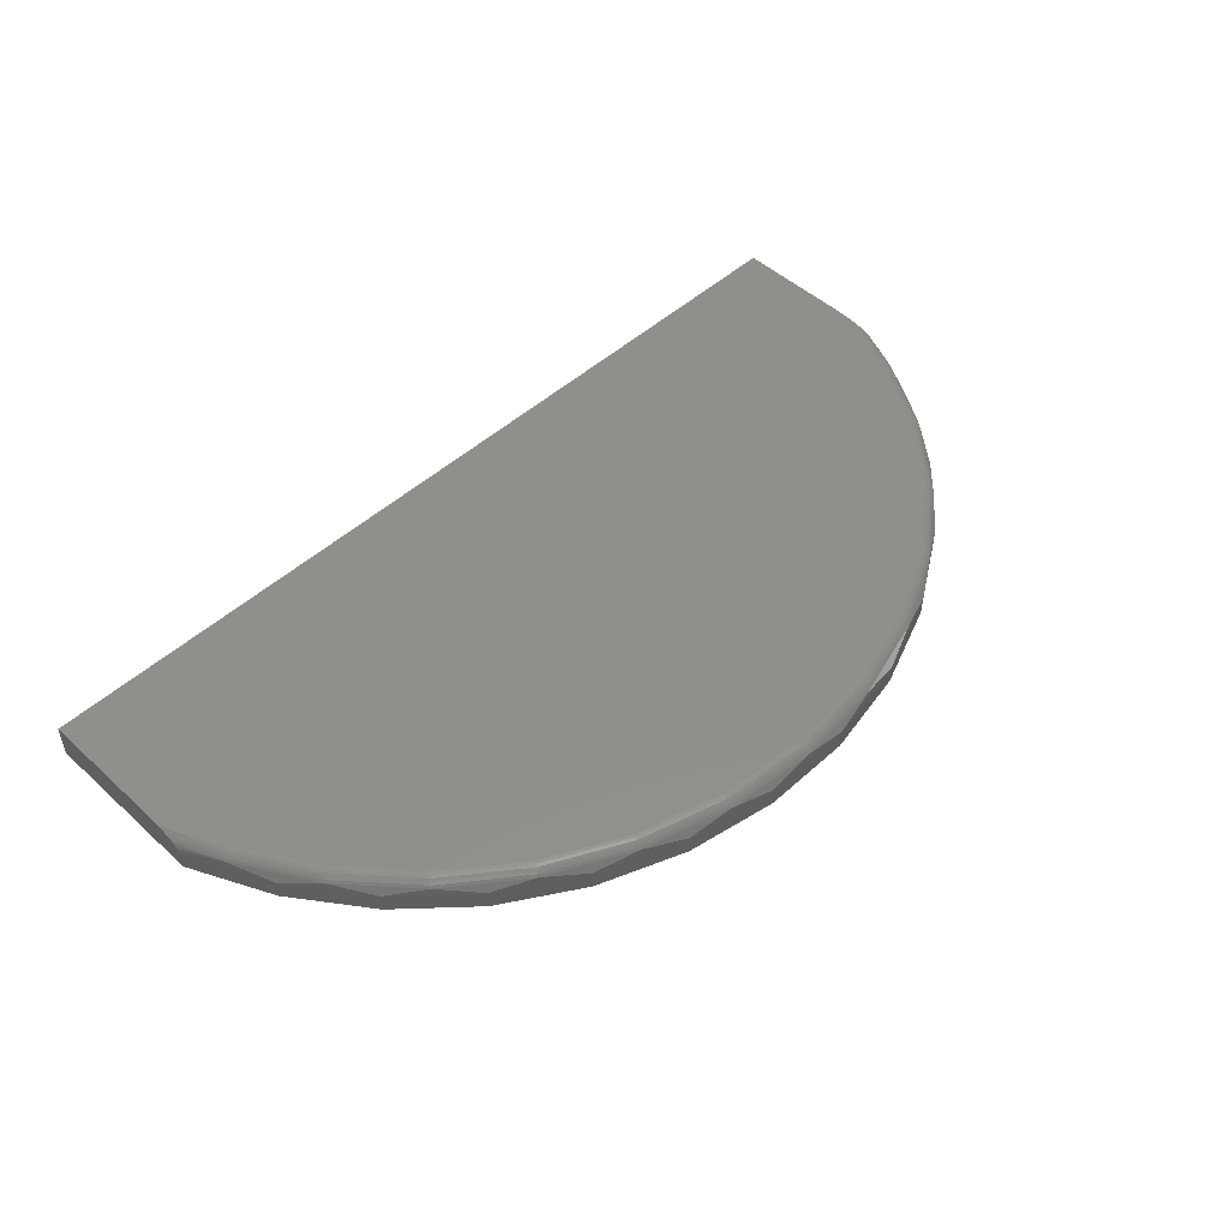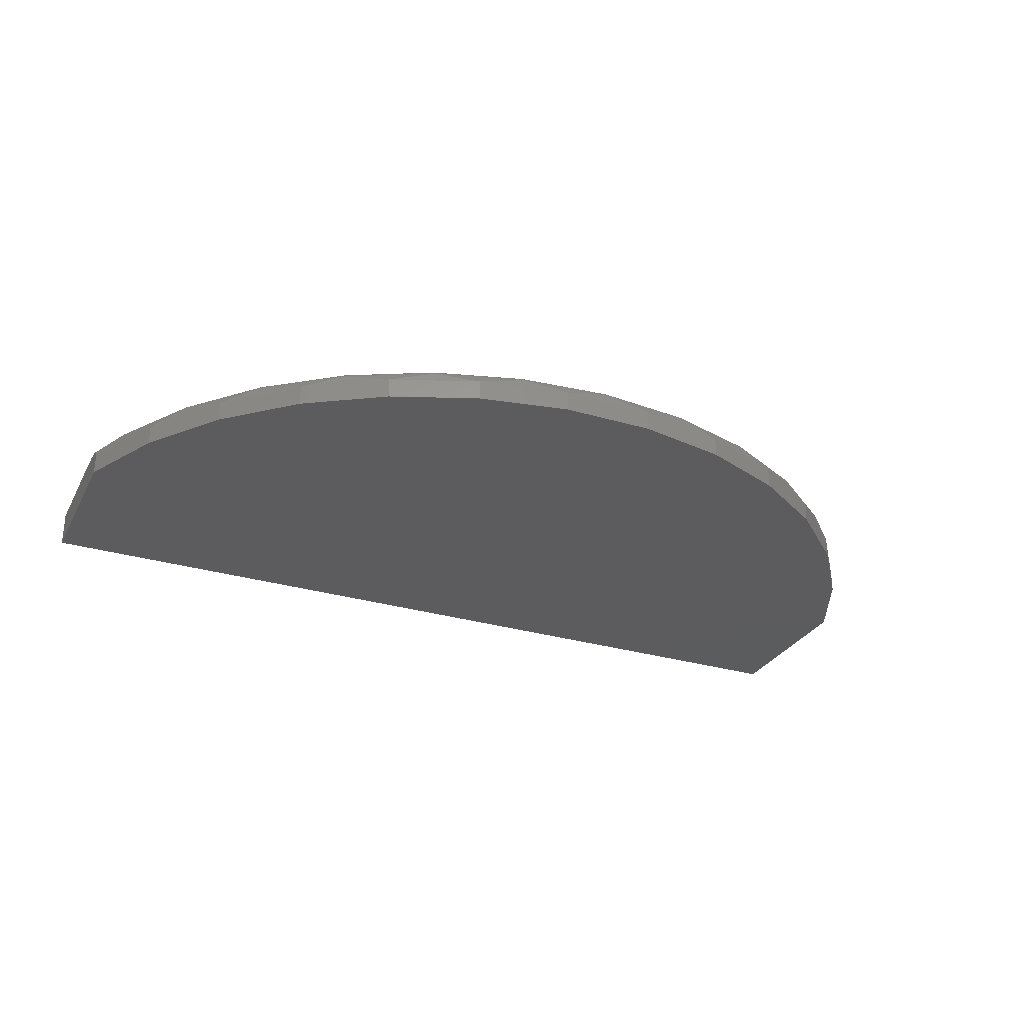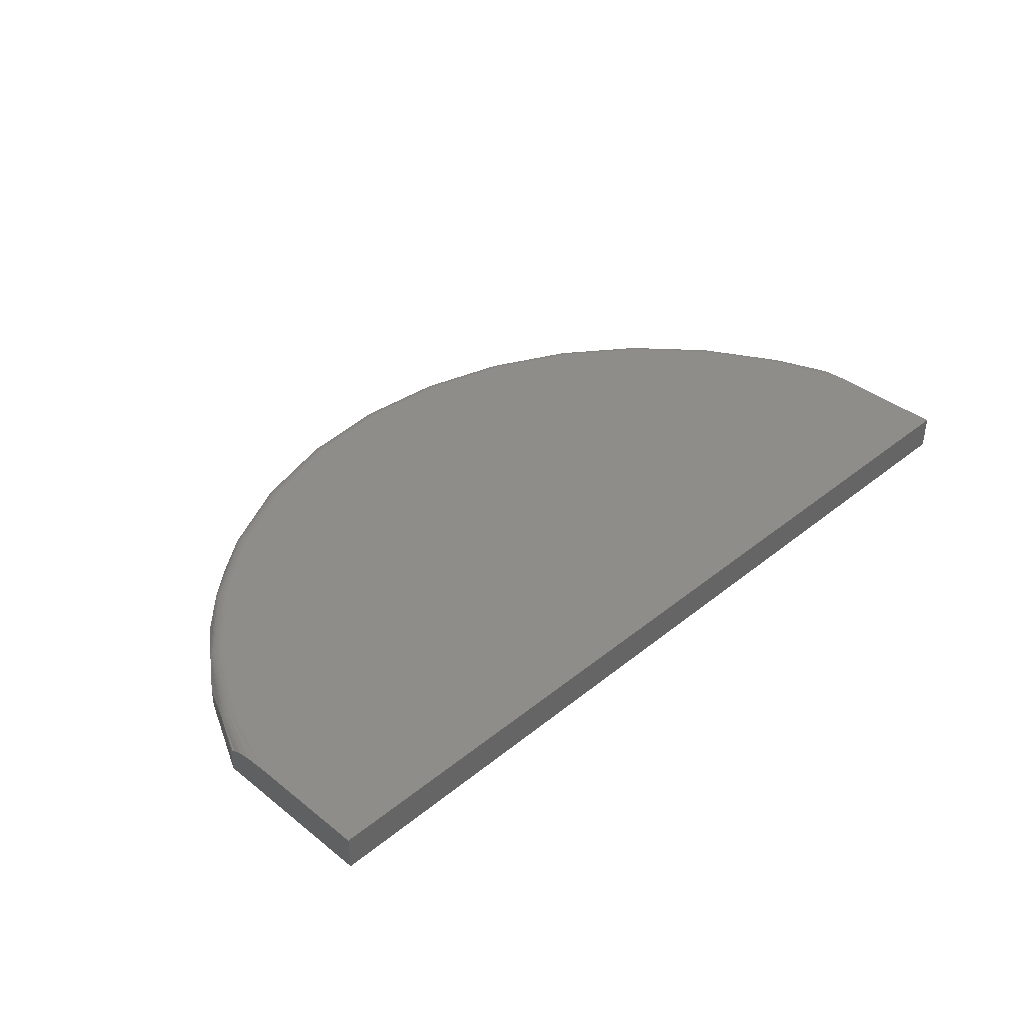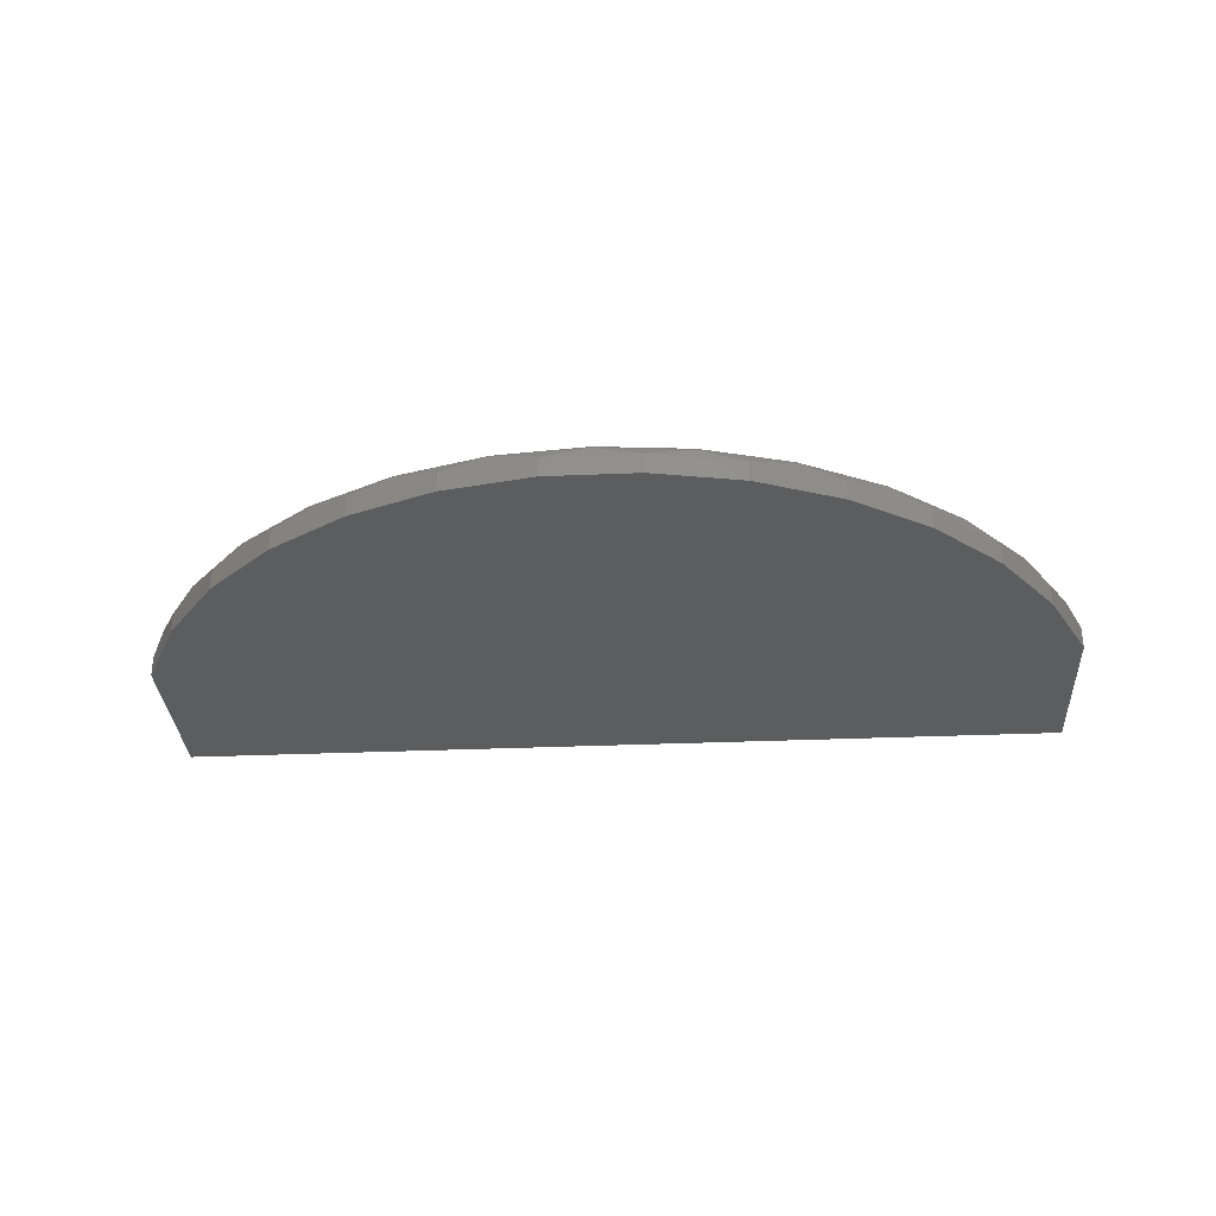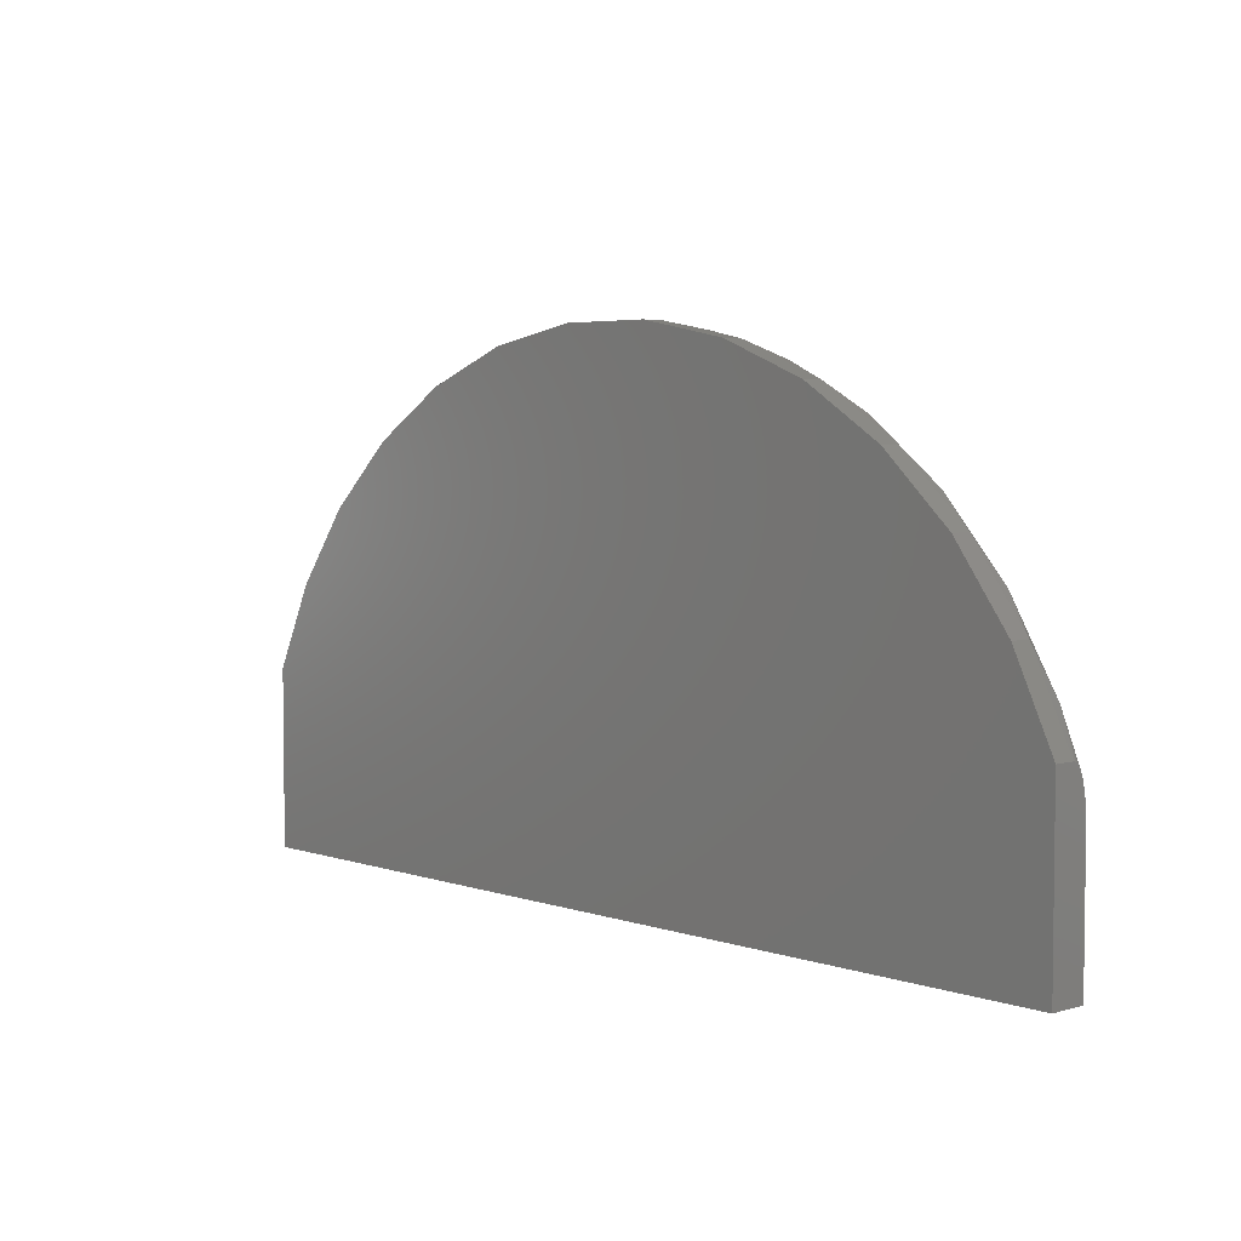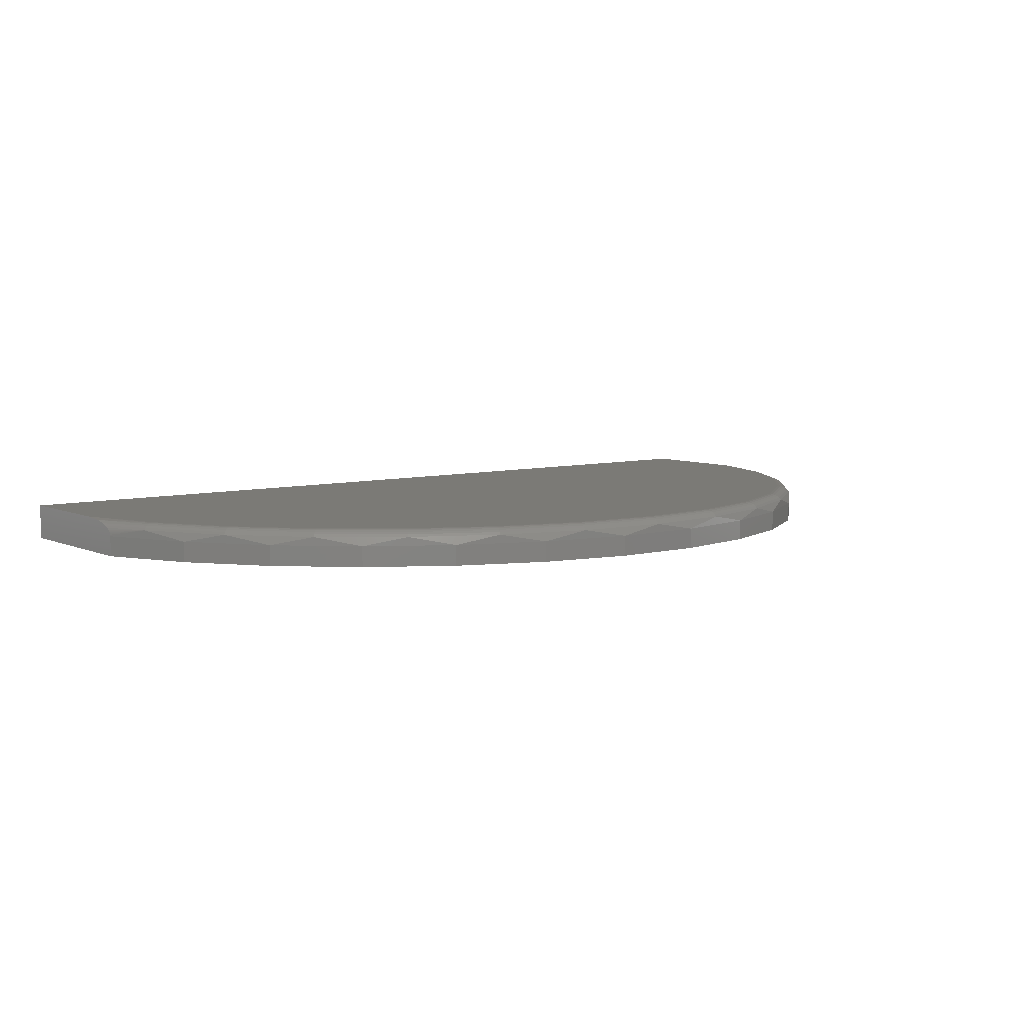
<metadata>
{"format":"stl","ext":"stl","renderer":"f3d","projection":"perspective","resolution":1024,"background":"white","views":[{"elev":49.5,"azim":135.1,"up":"+Z"},{"elev":-29.4,"azim":156.3,"up":"+Z"},{"elev":39.0,"azim":-45.2,"up":"+Z"},{"elev":-31.8,"azim":-176.6,"up":"+Z"},{"elev":4.5,"azim":-132.8,"up":"+Y"},{"elev":6.9,"azim":142.1,"up":"+Z"}]}
</metadata>
<code>
# stl→obj: 130 verts, 256 faces
v -0.7031 0 0.05469
v 0.7031 0 0.05469
v -0.7031 0.1887 0.05469
v 0.7031 0.1887 0.05469
v -0.6565 0.3168 0.05469
v 0.6565 0.3168 0.05469
v -0.5867 0.4339 0.05469
v 0.5867 0.4339 0.05469
v -0.4962 0.536 0.05469
v 0.4962 0.536 0.05469
v -0.3883 0.6193 0.05469
v 0.3883 0.6193 0.05469
v -0.2667 0.6811 0.05469
v 0.2667 0.6811 0.05469
v -0.1358 0.719 0.05469
v 0.1358 0.719 0.05469
v -3.331e-16 0.7318 0.05469
v -0.7031 0.2243 0.05253
v -0.7031 0.2418 0.04907
v -0.7031 0.2503 0.04629
v -0.7031 0.2563 0.04353
v -0.7031 0.2609 0.0405
v -0.7031 0.2627 0.03896
v -0.7031 0.2642 0.03721
v -0.7031 0.2653 0.03554
v -0.7031 0.2661 0.0337
v -0.7031 0.2664 0.03125
v -0.7031 0.2664 0
v -0.7031 0 0
v -0.6423 0.3926 0
v -0.6423 0.3926 0.03125
v -0.5591 0.5052 0
v -0.5591 0.5052 0.03125
v -0.4565 0.6003 0
v -0.4565 0.6003 0.03125
v -0.3379 0.6748 0
v -0.3379 0.6748 0.03125
v -0.2076 0.7259 0
v -0.2076 0.7259 0.03125
v -0.07 0.7519 0
v -0.07 0.7519 0.03125
v 0.07 0.7519 0
v 0.07 0.7519 0.03125
v 0.2076 0.7259 0
v 0.2076 0.7259 0.03125
v 0.3379 0.6748 0
v 0.3379 0.6748 0.03125
v 0.4565 0.6003 0
v 0.4565 0.6003 0.03125
v 0.5591 0.5052 0
v 0.5591 0.5052 0.03125
v 0.6423 0.3926 0
v 0.6423 0.3926 0.03125
v 0.7031 0.2664 0
v 0.7031 0.2664 0.03125
v 0.7031 0.2661 0.0337
v 0.7031 0.2653 0.03554
v 0.7031 0.2627 0.03896
v 0.7031 0.2642 0.03721
v 0.7031 0.2609 0.0405
v 0.7031 0.2563 0.04353
v 0.7031 0.2503 0.04629
v 0.7031 0.2418 0.04907
v 0.7031 0.2243 0.05253
v 0.7031 0 0
v 0.6606 0.3187 0.05424
v 0.6024 0.4454 0.04427
v 0.5095 0.5502 0.04427
v 0.3987 0.6358 0.04427
v 0.2739 0.6992 0.04427
v 0.1394 0.7381 0.04427
v 8.882e-16 0.7513 0.04427
v -0.1394 0.7381 0.04427
v -0.2739 0.6992 0.04427
v -0.3987 0.6358 0.04427
v -0.5095 0.5502 0.04427
v -0.6024 0.4454 0.04427
v -0.6646 0.3206 0.0529
v -0.6682 0.3224 0.05074
v -0.6714 0.3239 0.04782
v 0.6646 0.3206 0.0529
v 0.6682 0.3224 0.05074
v 0.6714 0.3239 0.04782
v -0.6606 0.3187 0.05424
v -0.6741 0.3251 0.04427
v 0.6741 0.3251 0.04427
v 0.5904 0.4366 0.05424
v 0.5939 0.4392 0.0529
v 0.5972 0.4416 0.05074
v 0.6 0.4437 0.04782
v 0.4994 0.5393 0.05424
v 0.5024 0.5425 0.0529
v 0.5051 0.5455 0.05074
v 0.5075 0.5481 0.04782
v 0.3908 0.6232 0.05424
v 0.3931 0.6269 0.0529
v 0.3953 0.6303 0.05074
v 0.3972 0.6333 0.04782
v 0.2684 0.6853 0.05424
v 0.27 0.6894 0.0529
v 0.2715 0.6932 0.05074
v 0.2728 0.6965 0.04782
v 0.1366 0.7235 0.05424
v 0.1374 0.7278 0.0529
v 0.1382 0.7318 0.05074
v 0.1389 0.7353 0.04782
v 8.327e-16 0.7364 0.05424
v 8.327e-16 0.7407 0.0529
v 8.327e-16 0.7448 0.05074
v 8.882e-16 0.7484 0.04782
v -0.1366 0.7235 0.05424
v -0.1374 0.7278 0.0529
v -0.1382 0.7318 0.05074
v -0.1389 0.7353 0.04782
v -0.2684 0.6853 0.05424
v -0.27 0.6894 0.0529
v -0.2715 0.6932 0.05074
v -0.2728 0.6965 0.04782
v -0.3908 0.6232 0.05424
v -0.3931 0.6269 0.0529
v -0.3953 0.6303 0.05074
v -0.3972 0.6333 0.04782
v -0.4994 0.5393 0.05424
v -0.5024 0.5425 0.0529
v -0.5051 0.5455 0.05074
v -0.5075 0.5481 0.04782
v -0.5904 0.4366 0.05424
v -0.5939 0.4392 0.0529
v -0.5972 0.4416 0.05074
v -0.6 0.4437 0.04782
f 1 2 3
f 3 2 4
f 3 4 5
f 5 4 6
f 5 6 7
f 7 6 8
f 7 8 9
f 9 8 10
f 9 10 11
f 11 10 12
f 11 12 13
f 13 12 14
f 13 14 15
f 15 14 16
f 15 16 17
f 3 18 19
f 3 19 20
f 3 20 21
f 3 21 22
f 3 22 23
f 3 23 24
f 3 24 25
f 3 25 26
f 3 26 27
f 3 27 28
f 3 28 29
f 3 29 1
f 28 27 30
f 30 27 31
f 30 31 32
f 32 31 33
f 32 33 34
f 34 33 35
f 34 35 36
f 36 35 37
f 36 37 38
f 38 37 39
f 38 39 40
f 40 39 41
f 40 41 42
f 42 41 43
f 42 43 44
f 44 43 45
f 44 45 46
f 46 45 47
f 46 47 48
f 48 47 49
f 48 49 50
f 50 49 51
f 50 51 52
f 52 51 53
f 52 53 54
f 54 53 55
f 55 56 57
f 58 57 59
f 54 55 57
f 54 57 58
f 54 58 60
f 54 60 61
f 54 61 62
f 54 62 63
f 54 63 64
f 54 64 4
f 54 4 2
f 54 2 65
f 4 66 6
f 4 64 66
f 51 67 53
f 49 68 51
f 47 69 49
f 45 70 47
f 43 71 45
f 41 72 43
f 39 73 41
f 37 74 39
f 35 75 37
f 33 76 35
f 31 77 33
f 18 78 79
f 18 79 19
f 79 80 19
f 20 19 80
f 66 64 81
f 82 81 64
f 64 63 82
f 82 63 83
f 83 63 62
f 83 62 61
f 3 5 84
f 3 84 78
f 3 78 18
f 85 77 31
f 85 31 27
f 85 27 26
f 85 26 25
f 85 25 24
f 85 24 23
f 85 23 22
f 85 22 21
f 85 21 20
f 85 20 80
f 86 83 61
f 86 61 60
f 86 60 58
f 86 58 59
f 86 59 57
f 86 57 56
f 86 56 55
f 86 55 53
f 86 53 67
f 8 6 87
f 87 6 66
f 87 66 88
f 88 66 81
f 88 81 89
f 89 81 82
f 89 82 90
f 90 82 83
f 90 83 67
f 67 83 86
f 10 8 91
f 91 8 87
f 91 87 92
f 92 87 88
f 92 88 93
f 93 88 89
f 93 89 94
f 94 89 90
f 94 90 68
f 68 90 67
f 68 67 51
f 12 10 95
f 95 10 91
f 95 91 96
f 96 91 92
f 96 92 97
f 97 92 93
f 97 93 98
f 98 93 94
f 98 94 69
f 69 94 68
f 69 68 49
f 14 12 99
f 99 12 95
f 99 95 100
f 100 95 96
f 100 96 101
f 101 96 97
f 101 97 102
f 102 97 98
f 102 98 70
f 70 98 69
f 70 69 47
f 16 14 103
f 103 14 99
f 103 99 104
f 104 99 100
f 104 100 105
f 105 100 101
f 105 101 106
f 106 101 102
f 106 102 71
f 71 102 70
f 71 70 45
f 17 16 107
f 107 16 103
f 107 103 108
f 108 103 104
f 108 104 109
f 109 104 105
f 109 105 110
f 110 105 106
f 110 106 72
f 72 106 71
f 72 71 43
f 15 17 111
f 111 17 107
f 111 107 112
f 112 107 108
f 112 108 113
f 113 108 109
f 113 109 114
f 114 109 110
f 114 110 73
f 73 110 72
f 73 72 41
f 13 15 115
f 115 15 111
f 115 111 116
f 116 111 112
f 116 112 117
f 117 112 113
f 117 113 118
f 118 113 114
f 118 114 74
f 74 114 73
f 74 73 39
f 11 13 119
f 119 13 115
f 119 115 120
f 120 115 116
f 120 116 121
f 121 116 117
f 121 117 122
f 122 117 118
f 122 118 75
f 75 118 74
f 75 74 37
f 9 11 123
f 123 11 119
f 123 119 124
f 124 119 120
f 124 120 125
f 125 120 121
f 125 121 126
f 126 121 122
f 126 122 76
f 76 122 75
f 76 75 35
f 7 9 127
f 127 9 123
f 127 123 128
f 128 123 124
f 128 124 129
f 129 124 125
f 129 125 130
f 130 125 126
f 130 126 77
f 77 126 76
f 77 76 33
f 5 7 84
f 84 7 127
f 84 127 78
f 78 127 128
f 78 128 79
f 79 128 129
f 79 129 80
f 80 129 130
f 80 130 85
f 85 130 77
f 48 36 46
f 46 36 38
f 46 38 44
f 44 38 40
f 44 40 42
f 36 48 34
f 34 48 50
f 34 50 32
f 32 50 52
f 32 52 30
f 30 52 54
f 30 54 28
f 28 54 65
f 28 65 29
f 1 29 2
f 2 29 65

</code>
